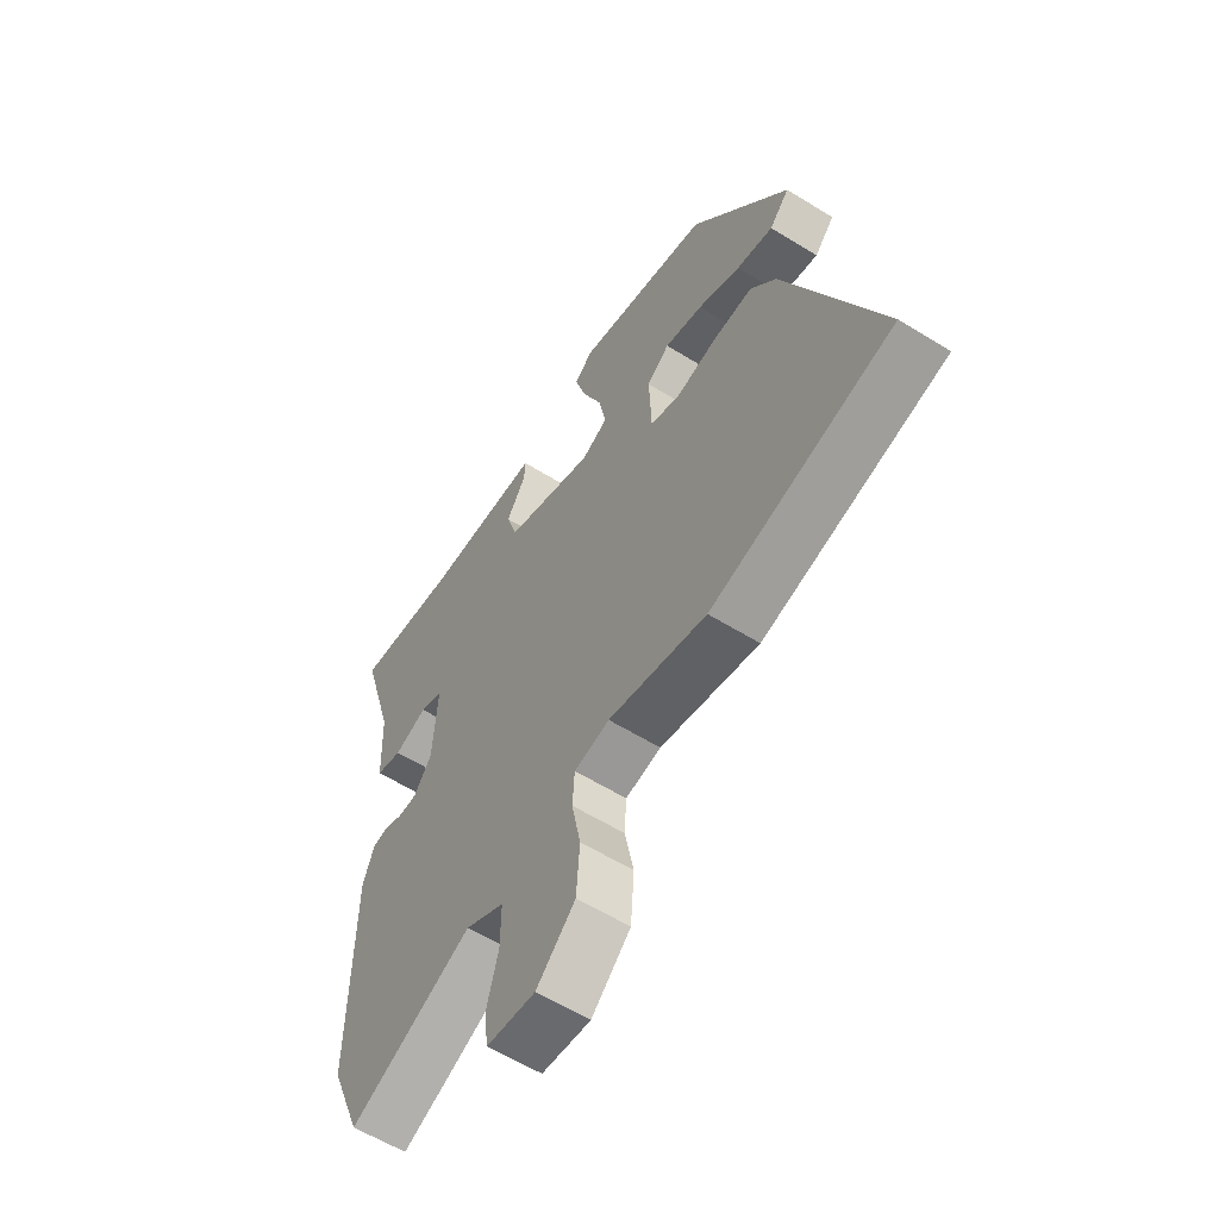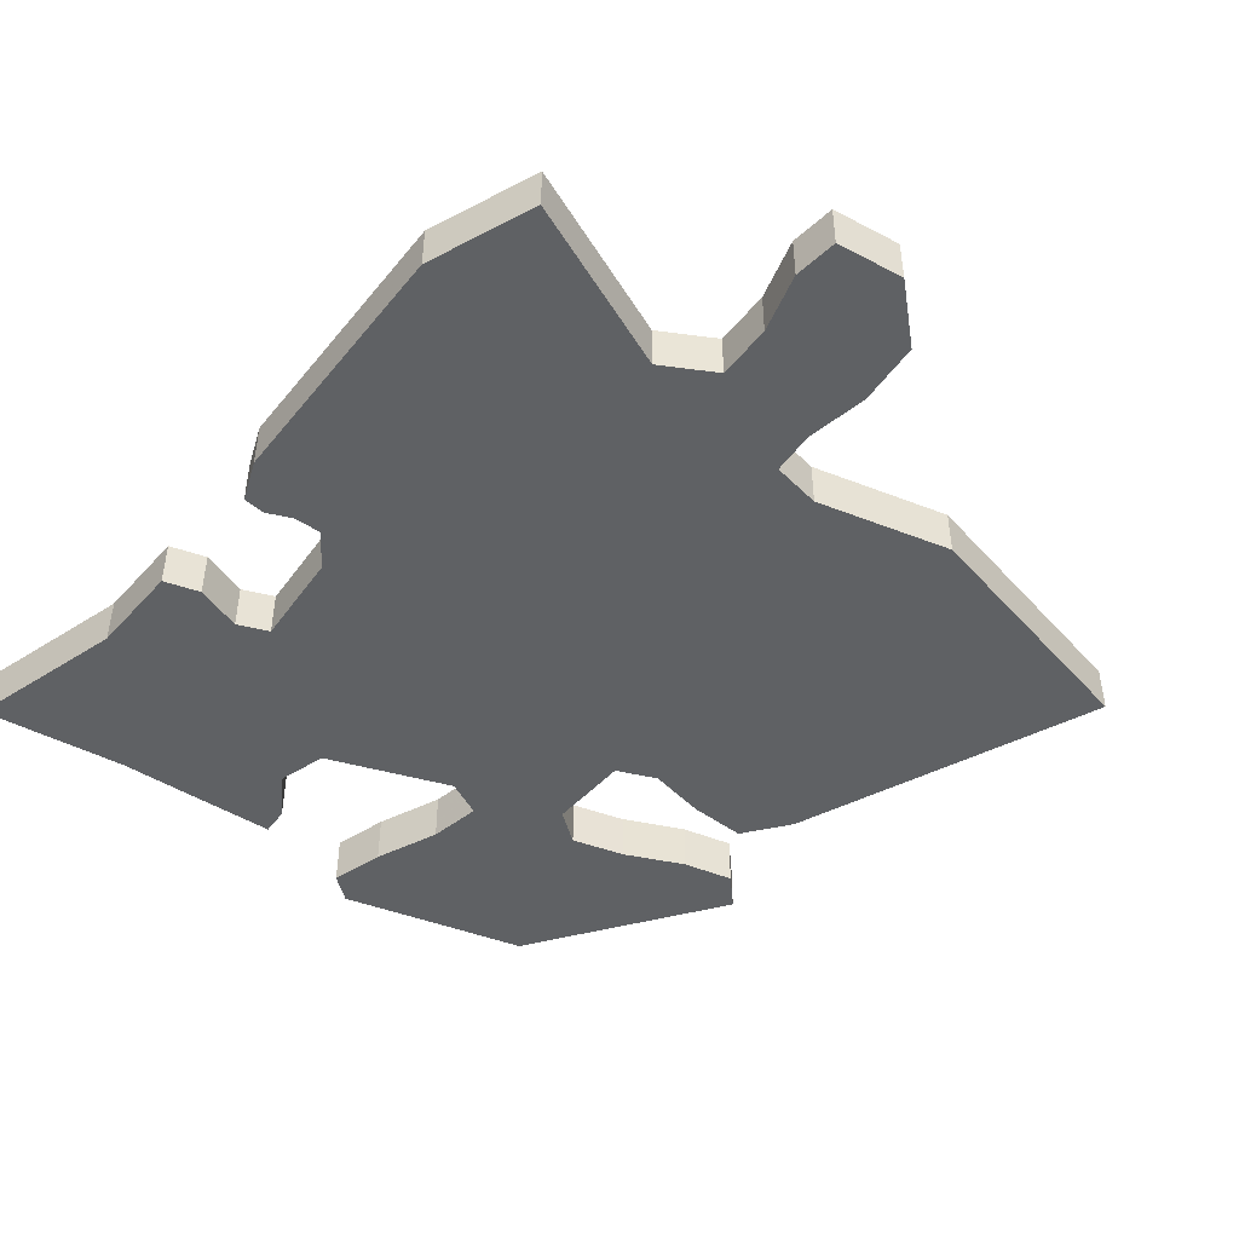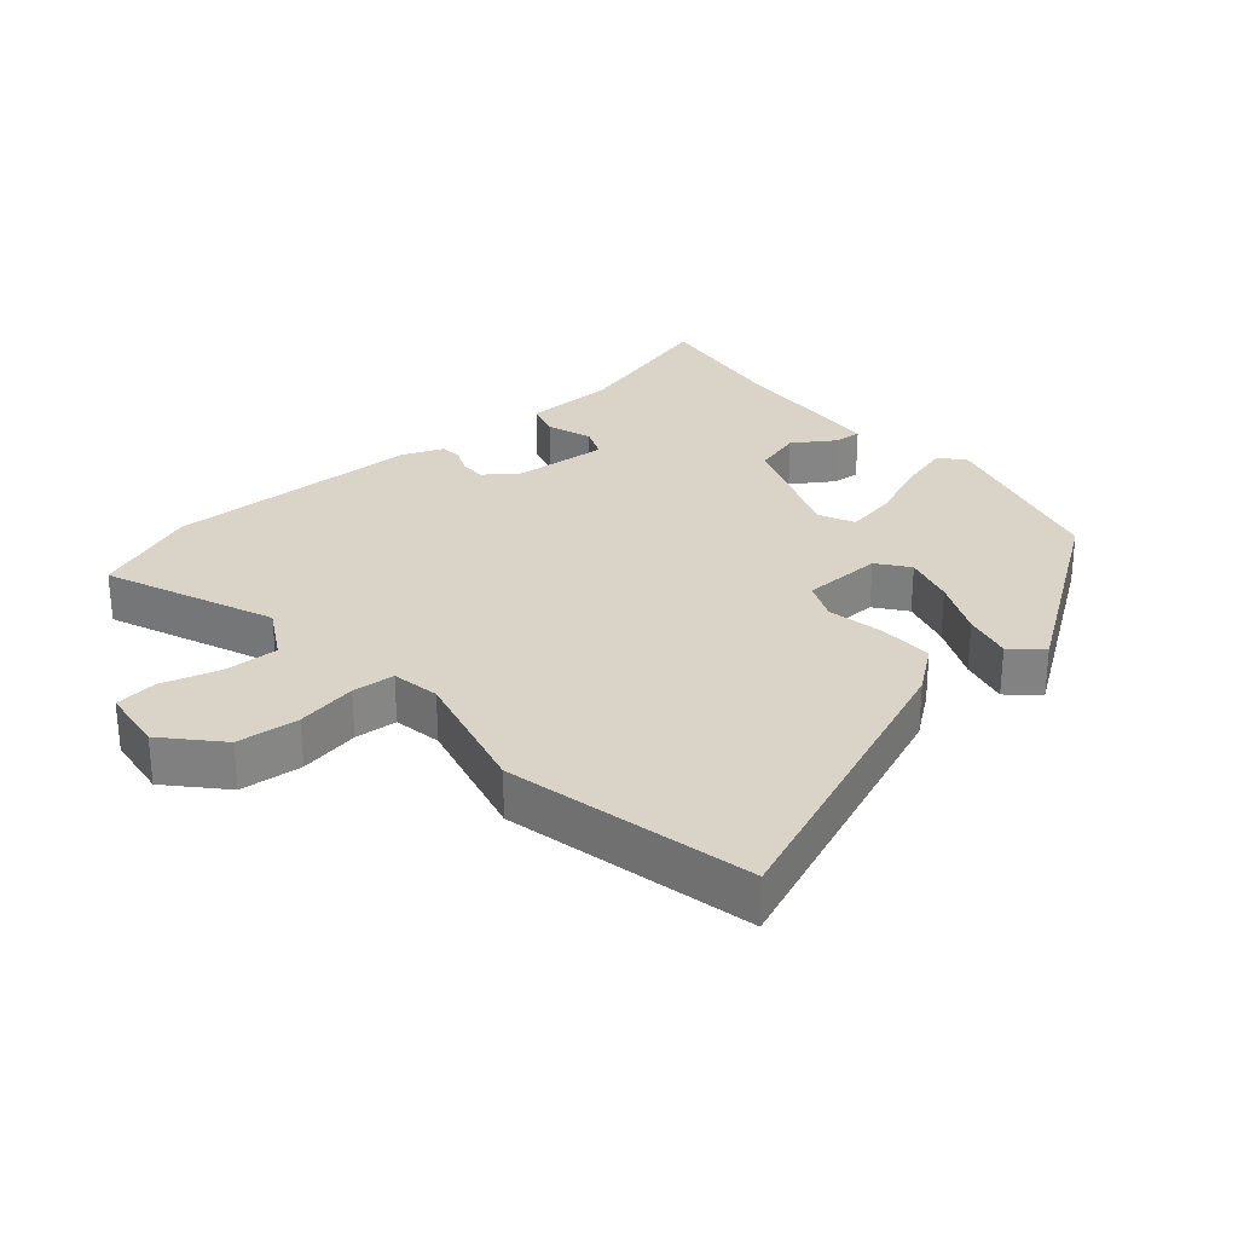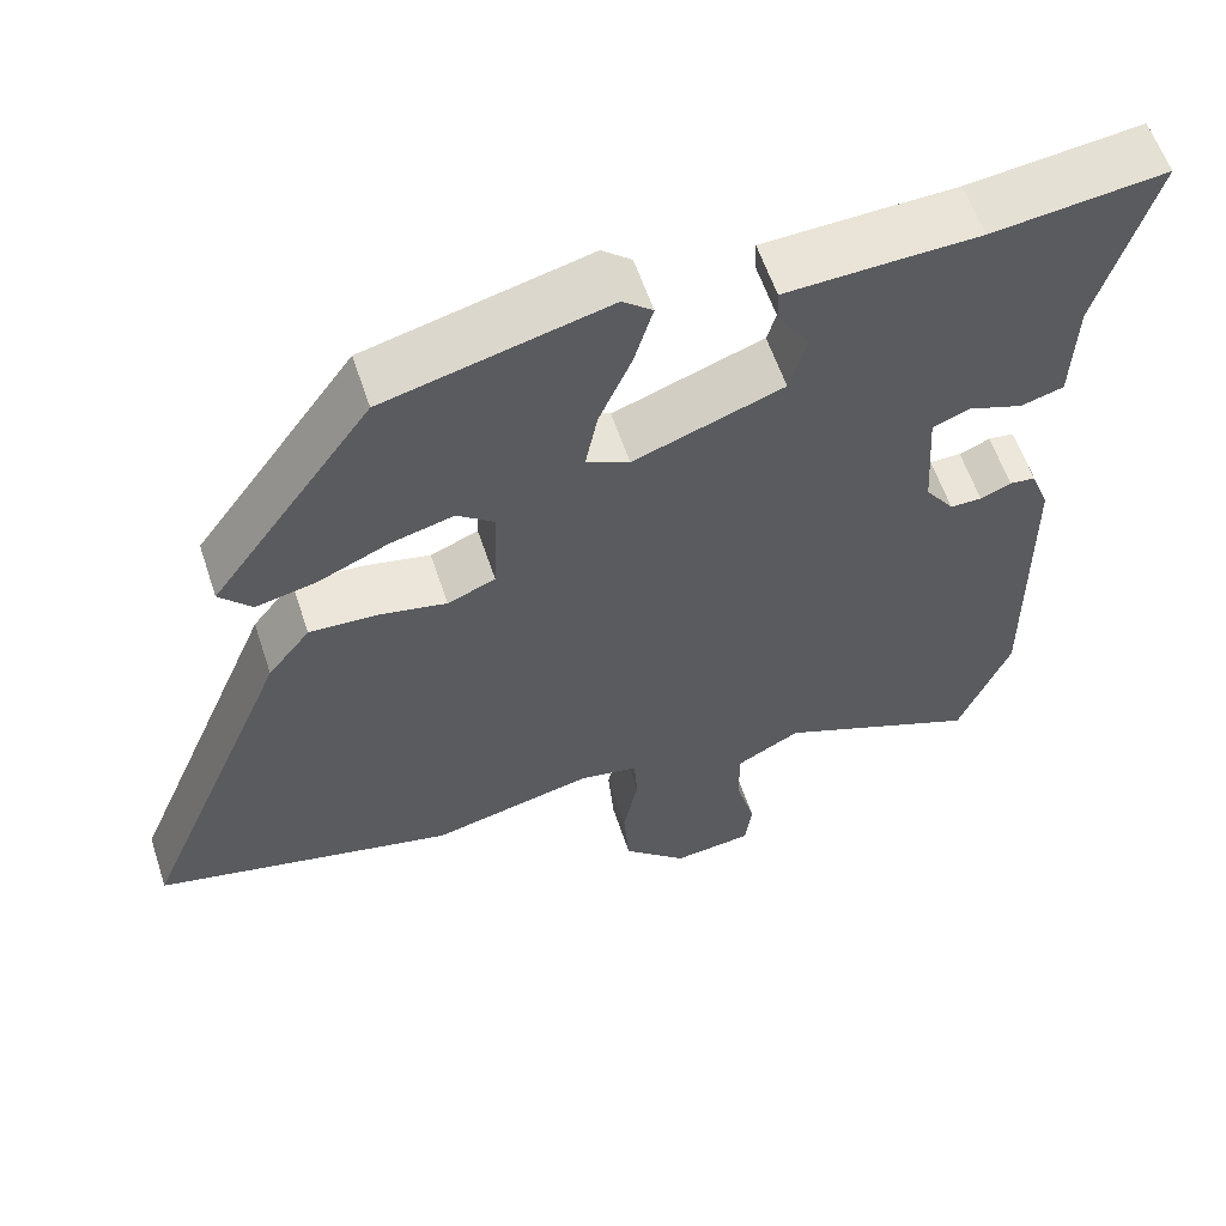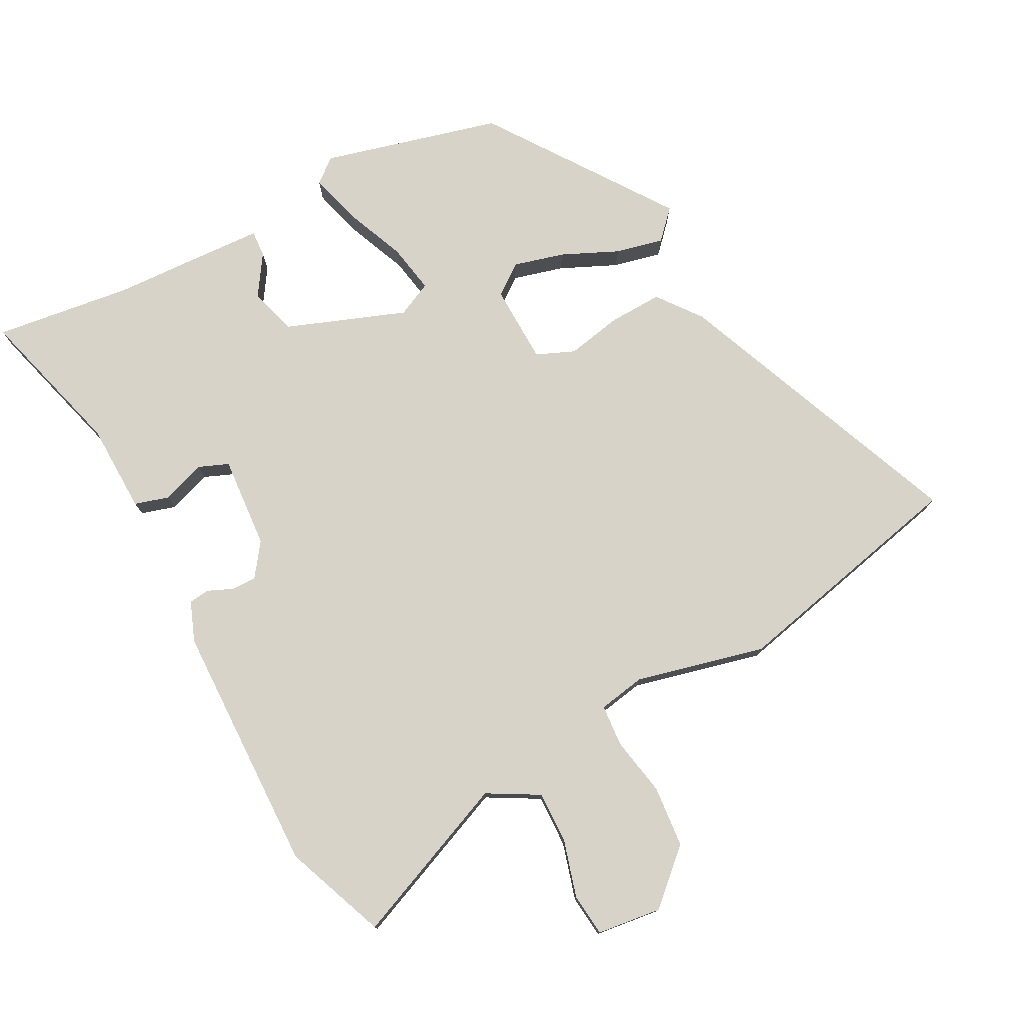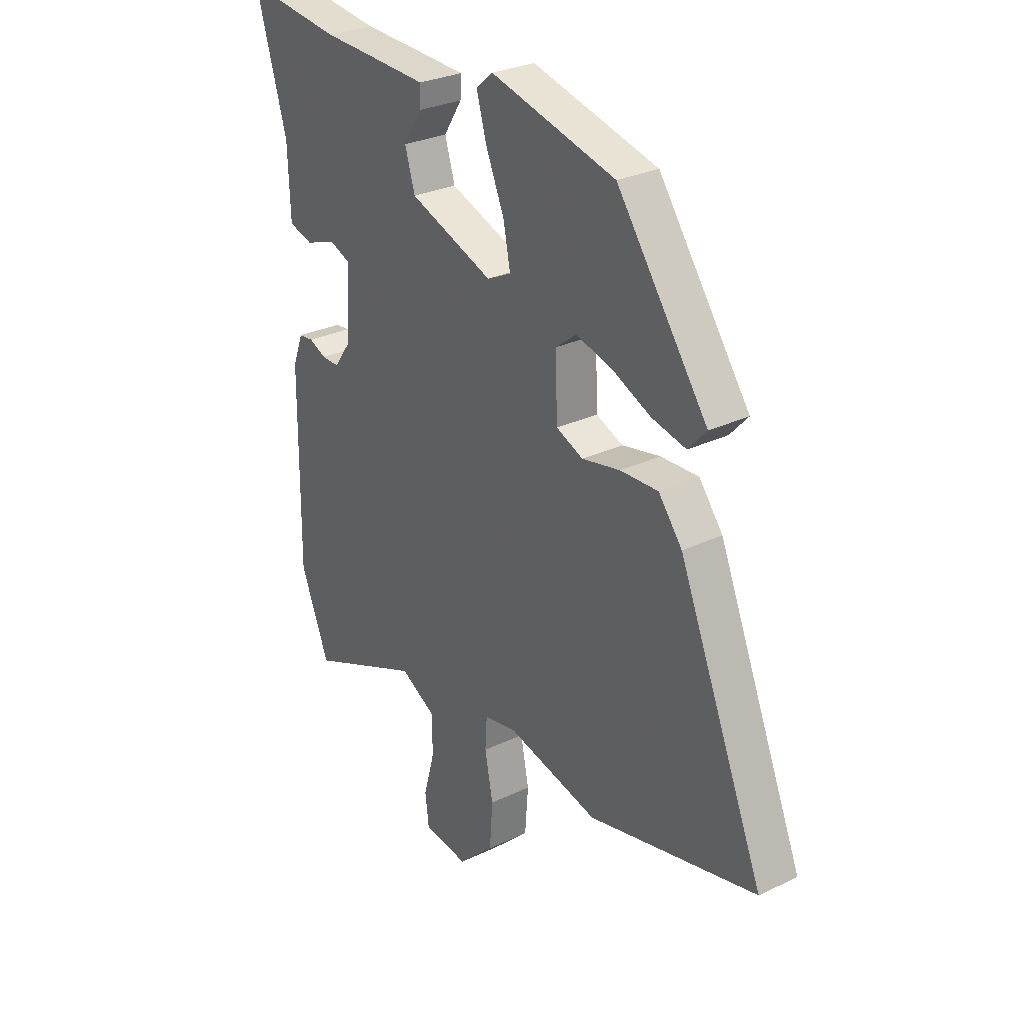
<metadata>
{"format":"obj","ext":"obj","renderer":"f3d","projection":"perspective","resolution":1024,"background":"white","views":[{"elev":-58.9,"azim":-122.6,"up":"+Z"},{"elev":-46.5,"azim":142.7,"up":"+Y"},{"elev":28.8,"azim":-129.7,"up":"+Y"},{"elev":59.2,"azim":-18.3,"up":"+Z"},{"elev":77.2,"azim":152.9,"up":"+Y"},{"elev":28.8,"azim":-125.7,"up":"+Z"}]}
</metadata>
<code>
v 0.345 0.07 0.482
v 0.558 0.07 0.507
v 0.49 0.07 0.276
v 0.485 0.07 0.138
v 0.432 0.07 0.123
v 0.365 0.07 0.147
v 0.319 0.07 0.129
v 0.328 0.07 -0.013
v 0.364 0.07 -0.064
v 0.403 0.07 -0.064
v 0.441 0.07 -0.048
v 0.473 0.07 -0.052
v 0.496 0.07 -0.113
v 0.5 0.07 -0.5
v 0.437 0.07 -0.656
v 0.187 0.07 -0.548
v 0.108 0.07 -0.591
v 0.109 0.07 -0.672
v 0.133 0.07 -0.76
v 0.125 0.07 -0.825
v 0.026 0.07 -0.836
v -0.053 0.07 -0.761
v -0.06 0.07 -0.667
v -0.042 0.07 -0.576
v -0.046 0.07 -0.512
v -0.118 0.07 -0.498
v -0.318 0.07 -0.544
v -0.688 0.07 -0.455
v -0.499 0.07 -0.003
v -0.447 0.07 0.063
v -0.364 0.07 0.059
v -0.28 0.07 0.041
v -0.221 0.07 0.065
v -0.216 0.07 0.186
v -0.262 0.07 0.222
v -0.34 0.07 0.202
v -0.427 0.07 0.164
v -0.501 0.07 0.148
v -0.541 0.07 0.192
v -0.342 0.07 0.468
v -0.068 0.07 0.536
v -0.031 0.07 0.505
v -0.054 0.07 0.427
v -0.094 0.07 0.334
v -0.109 0.07 0.258
v -0.056 0.07 0.232
v 0.128 0.07 0.298
v 0.15 0.07 0.37
v 0.11 0.07 0.433
v 0.108 0.07 0.474
v 0.245 0.07 0.479
v 0.345 0 0.482
v 0.558 0 0.507
v 0.49 0 0.276
v 0.485 0 0.138
v 0.432 0 0.123
v 0.365 0 0.147
v 0.319 0 0.129
v 0.328 0 -0.013
v 0.364 0 -0.064
v 0.403 0 -0.064
v 0.441 0 -0.048
v 0.473 0 -0.052
v 0.496 0 -0.113
v 0.5 0 -0.5
v 0.437 0 -0.656
v 0.187 0 -0.548
v 0.108 0 -0.591
v 0.109 0 -0.672
v 0.133 0 -0.76
v 0.125 0 -0.825
v 0.026 0 -0.836
v -0.053 0 -0.761
v -0.06 0 -0.667
v -0.042 0 -0.576
v -0.046 0 -0.512
v -0.118 0 -0.498
v -0.318 0 -0.544
v -0.688 0 -0.455
v -0.499 0 -0.003
v -0.447 0 0.063
v -0.364 0 0.059
v -0.28 0 0.041
v -0.221 0 0.065
v -0.216 0 0.186
v -0.262 0 0.222
v -0.34 0 0.202
v -0.427 0 0.164
v -0.501 0 0.148
v -0.541 0 0.192
v -0.342 0 0.468
v -0.068 0 0.536
v -0.031 0 0.505
v -0.054 0 0.427
v -0.094 0 0.334
v -0.109 0 0.258
v -0.056 0 0.232
v 0.128 0 0.298
v 0.15 0 0.37
v 0.11 0 0.433
v 0.108 0 0.474
v 0.245 0 0.479
f 50 51 1
f 49 50 1
f 48 49 1
f 1 2 3
f 48 1 3
f 47 48 3
f 46 47 3 4
f 42 43 44
f 41 42 44
f 40 41 44
f 39 40 44
f 38 39 44
f 37 38 44
f 36 37 44
f 35 36 44
f 34 35 44 45
f 33 34 45 46
f 30 31 32
f 29 30 32
f 28 29 32
f 27 28 32
f 26 27 32
f 25 26 32 33
f 22 23 24
f 21 22 24
f 20 21 24
f 19 20 24
f 18 19 24
f 17 18 24 25
f 25 33 46
f 17 25 46
f 16 17 46
f 14 15 16
f 13 14 16
f 12 13 16
f 11 12 16
f 10 11 16
f 4 5 6
f 46 4 6
f 46 6 7
f 16 46 7 8
f 9 10 16
f 8 9 16
f 52 102 101
f 52 101 100
f 52 100 99
f 54 53 52
f 54 52 99
f 54 99 98
f 55 54 98 97
f 95 94 93
f 95 93 92
f 95 92 91
f 95 91 90
f 95 90 89
f 95 89 88
f 95 88 87
f 95 87 86
f 96 95 86 85
f 97 96 85 84
f 83 82 81
f 83 81 80
f 83 80 79
f 83 79 78
f 83 78 77
f 84 83 77 76
f 75 74 73
f 75 73 72
f 75 72 71
f 75 71 70
f 75 70 69
f 76 75 69 68
f 97 84 76
f 97 76 68
f 97 68 67
f 67 66 65
f 67 65 64
f 67 64 63
f 67 63 62
f 67 62 61
f 57 56 55
f 57 55 97
f 58 57 97
f 59 58 97 67
f 67 61 60
f 67 60 59
f 1 52 53 2
f 2 53 54 3
f 3 54 55 4
f 4 55 56 5
f 5 56 57 6
f 6 57 58 7
f 7 58 59 8
f 8 59 60 9
f 9 60 61 10
f 10 61 62 11
f 11 62 63 12
f 12 63 64 13
f 13 64 65 14
f 14 65 66 15
f 15 66 67 16
f 16 67 68 17
f 17 68 69 18
f 18 69 70 19
f 19 70 71 20
f 20 71 72 21
f 21 72 73 22
f 22 73 74 23
f 23 74 75 24
f 24 75 76 25
f 25 76 77 26
f 26 77 78 27
f 27 78 79 28
f 28 79 80 29
f 29 80 81 30
f 30 81 82 31
f 31 82 83 32
f 32 83 84 33
f 33 84 85 34
f 34 85 86 35
f 35 86 87 36
f 36 87 88 37
f 37 88 89 38
f 38 89 90 39
f 39 90 91 40
f 40 91 92 41
f 41 92 93 42
f 42 93 94 43
f 43 94 95 44
f 44 95 96 45
f 45 96 97 46
f 46 97 98 47
f 47 98 99 48
f 48 99 100 49
f 49 100 101 50
f 50 101 102 51
f 51 102 52 1

</code>
